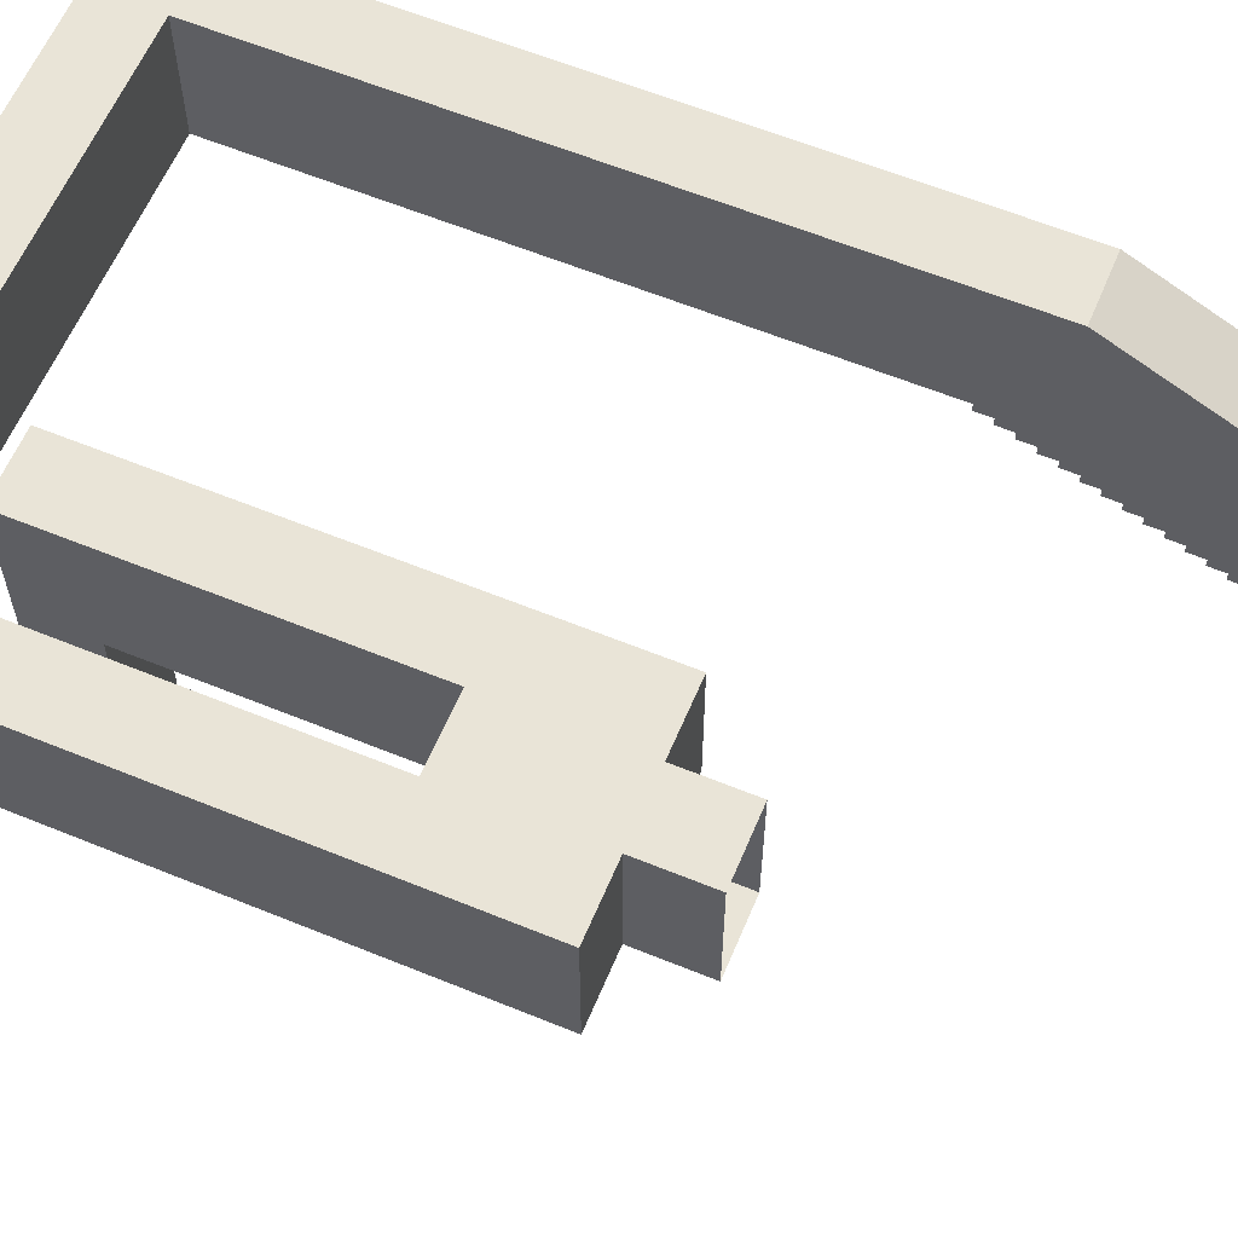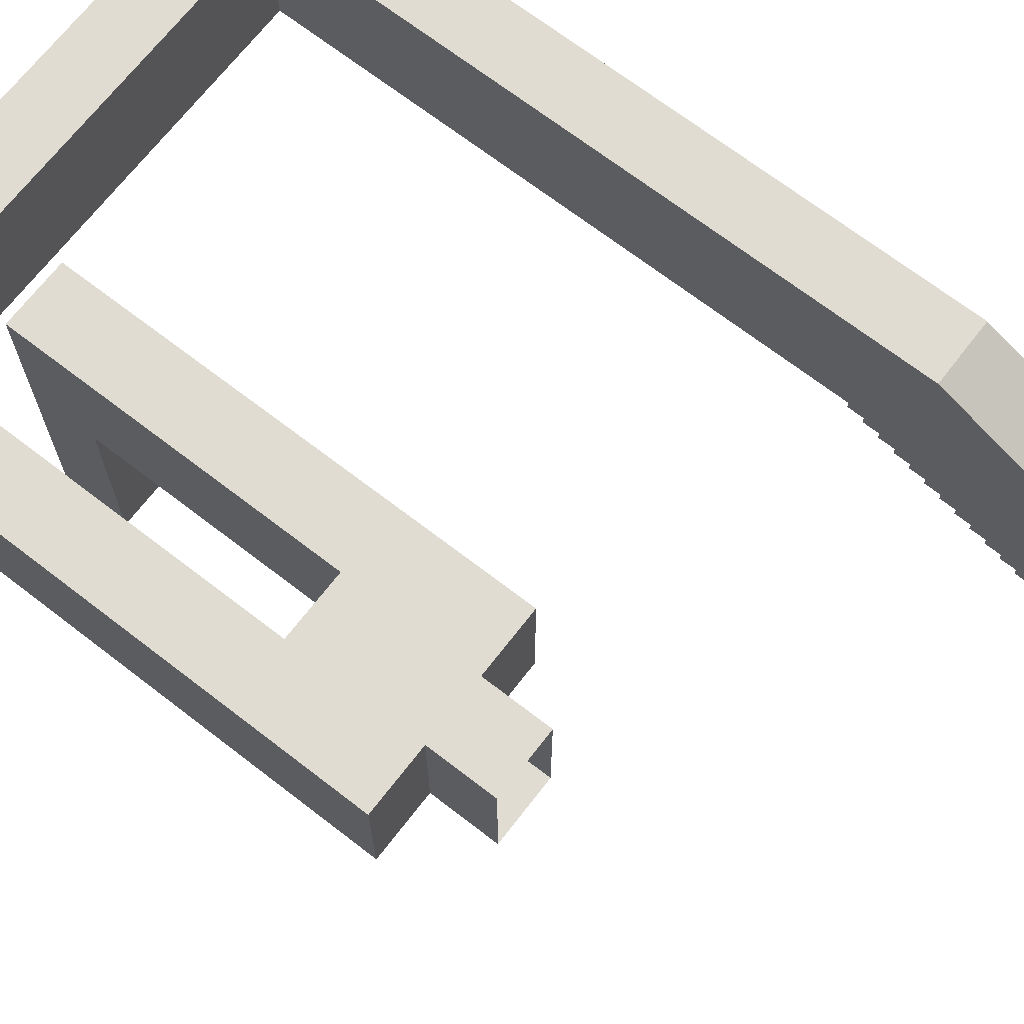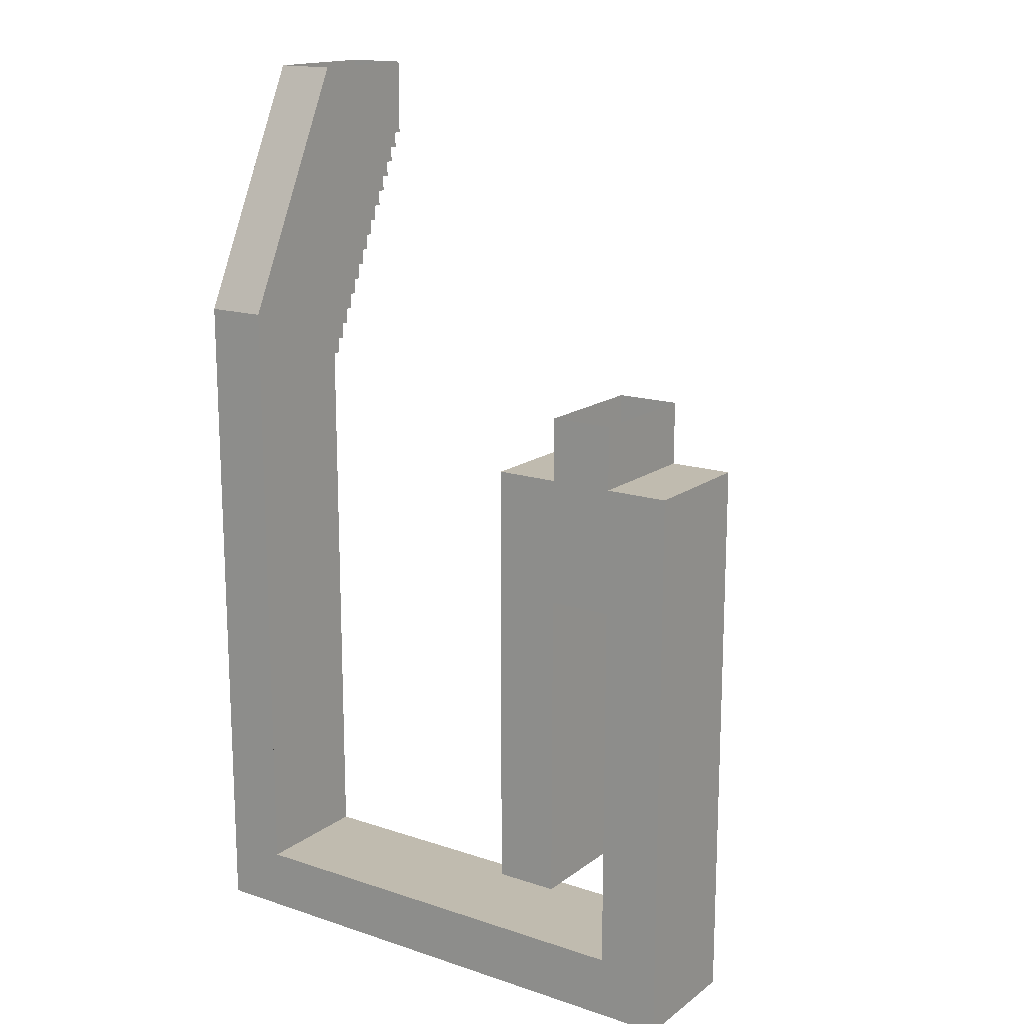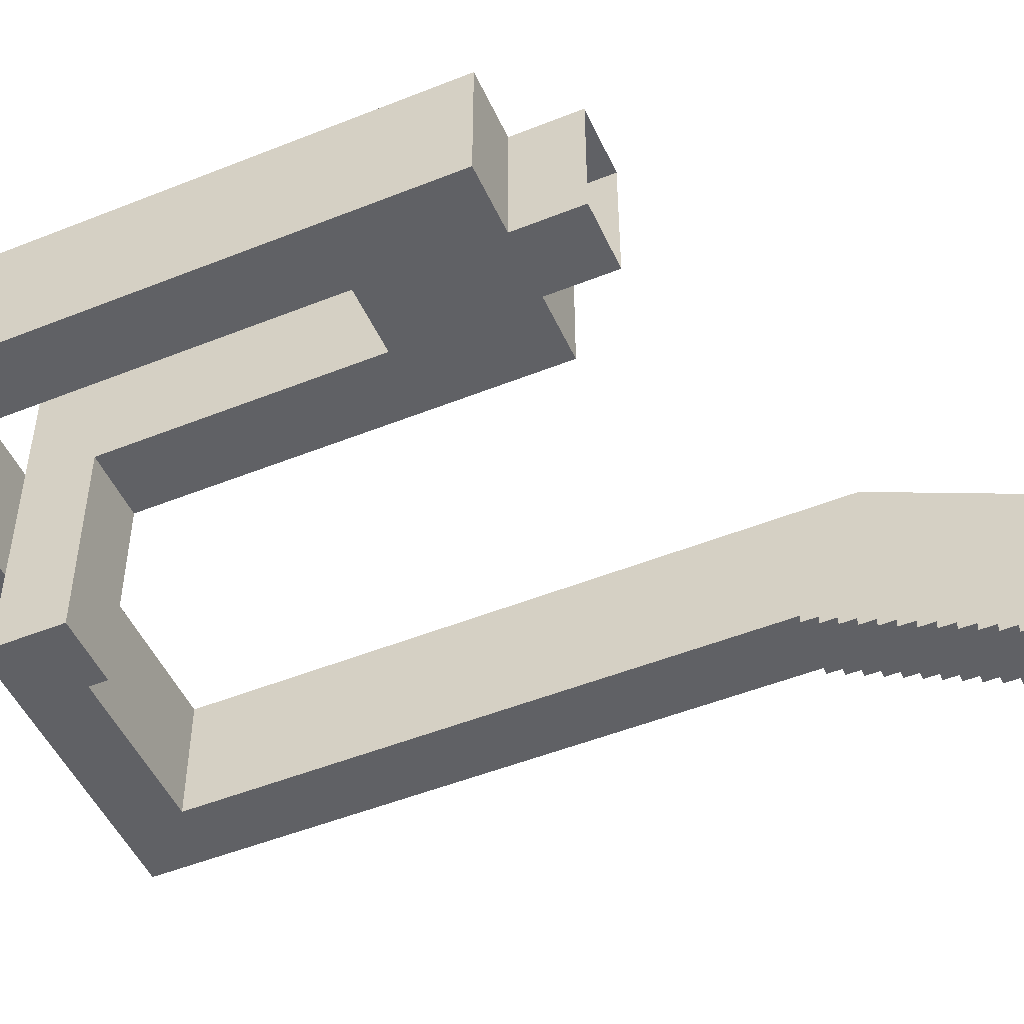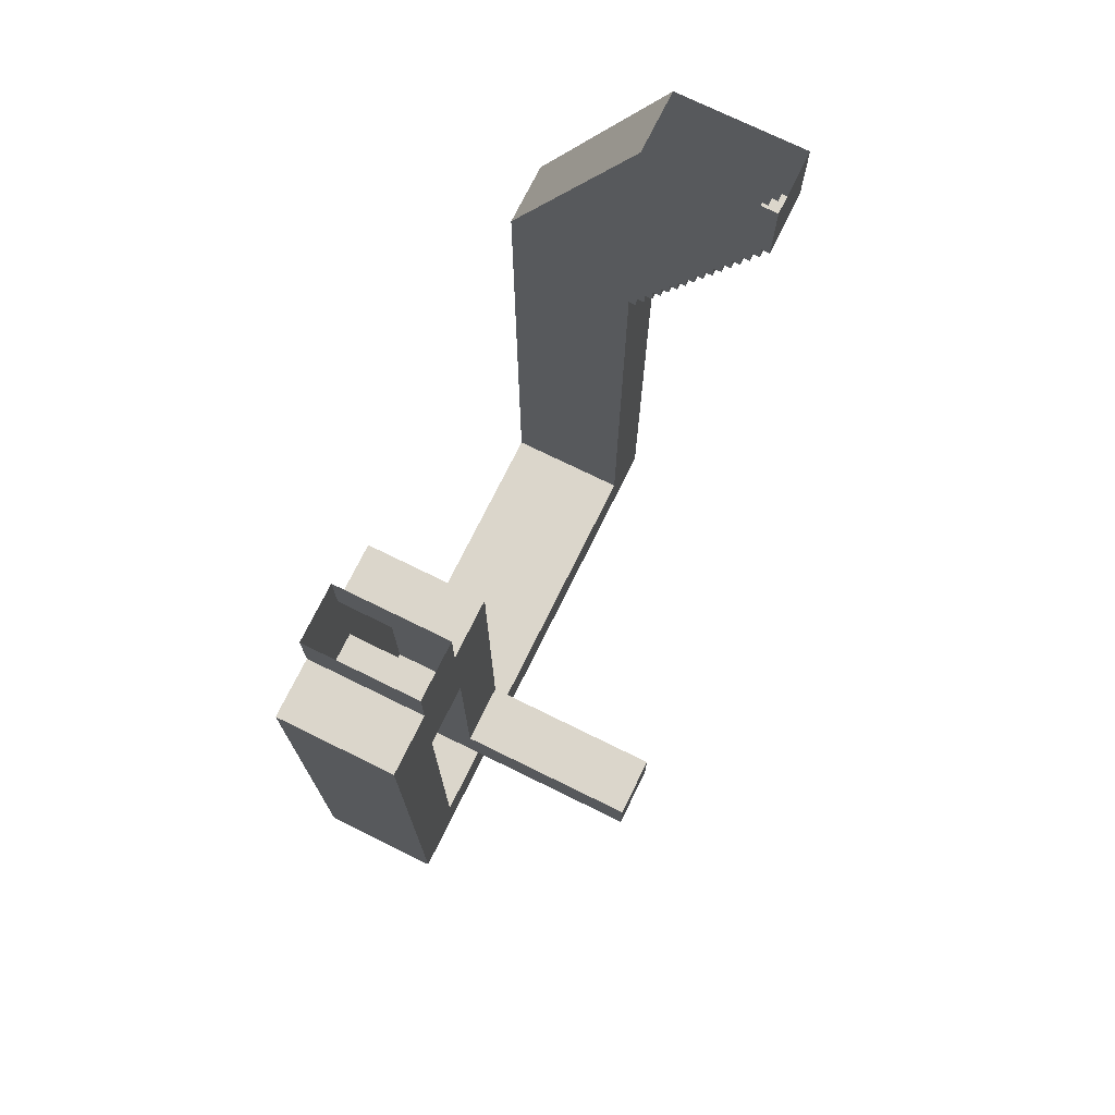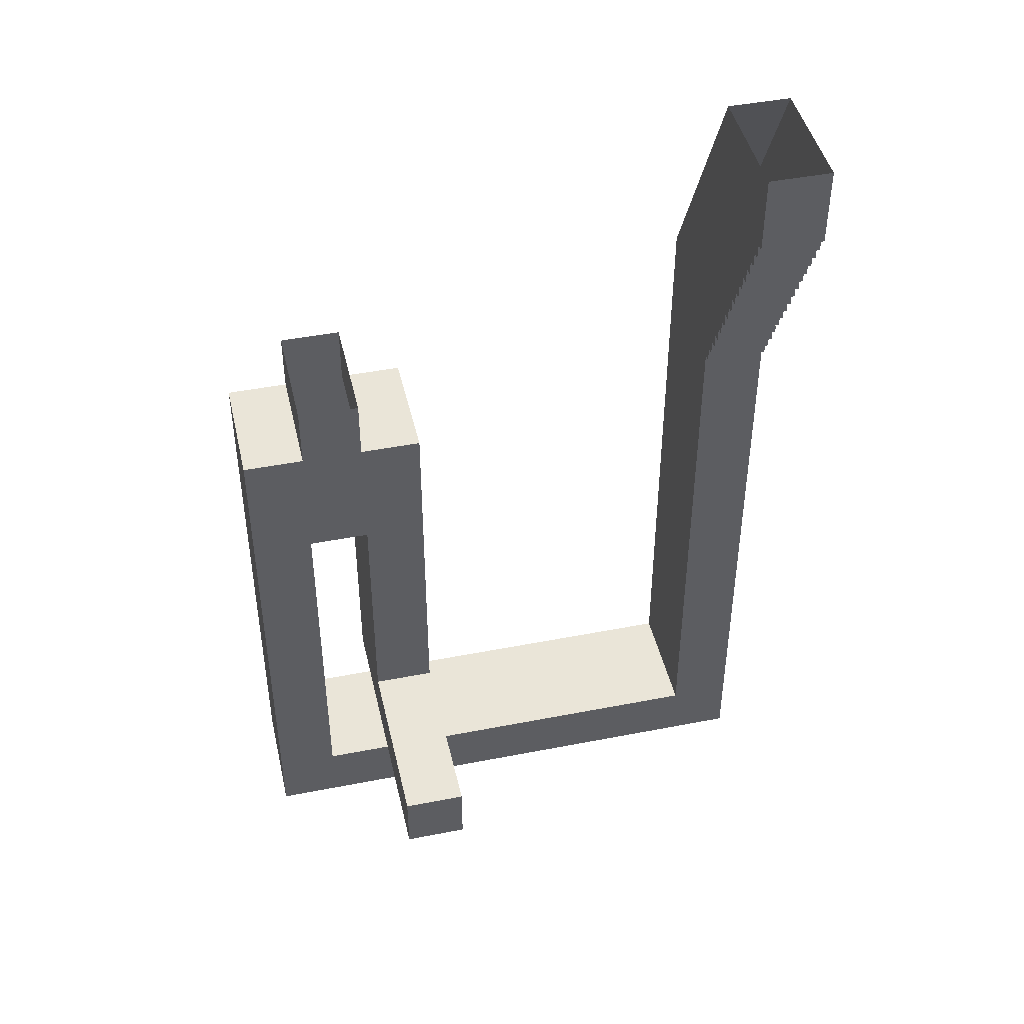
<metadata>
{"format":"obj","ext":"obj","renderer":"f3d","projection":"perspective","resolution":1024,"background":"white","views":[{"elev":60.8,"azim":-67.3,"up":"+Y"},{"elev":69.2,"azim":-52.3,"up":"+Y"},{"elev":16.0,"azim":-145.6,"up":"+Z"},{"elev":-49.5,"azim":-66.1,"up":"+Y"},{"elev":73.6,"azim":-63.8,"up":"+Z"},{"elev":45.0,"azim":-12.8,"up":"+Z"}]}
</metadata>
<code>
v 7 -2 0
v 7 -2 0.875
v 8 -2 0.875
v 8 -2 0
v 7 0 0
v 8 0 0
v 8 0 1
v 7 0 1
v 7 -2 1
v 8 -2 1
v 8 0 2
v 7 0 2
v 8 -2.125 1
v 7 -2.125 1
v 8 -2.25 1.25
v 8 -2.125 1.25
v 7 -2.125 1.25
v 7 -2.25 1.25
v 8 -2.375 1.5
v 8 -2.25 1.5
v 7 -2.25 1.5
v 7 -2.375 1.5
v 8 -2.5 1.75
v 8 -2.375 1.75
v 7 -2.375 1.75
v 7 -2.5 1.75
v 8 -2.625 2
v 8 -2.5 2
v 7 -2.5 2
v 7 -2.625 2
v 8 -2.75 2.25
v 8 -2.625 2.25
v 7 -2.625 2.25
v 7 -2.75 2.25
v 8 -2.875 2.5
v 8 -2.75 2.5
v 7 -2.75 2.5
v 7 -2.875 2.5
v 8 -3 2.75
v 8 -2.875 2.75
v 7 -2.875 2.75
v 7 -3 2.75
v 8 -3.125 3
v 8 -3 3
v 7 -3 3
v 7 -3.125 3
v 8 -3.25 3.25
v 8 -3.125 3.25
v 7 -3.125 3.25
v 7 -3.25 3.25
v 8 -3.375 3.5
v 8 -3.25 3.5
v 7 -3.25 3.5
v 7 -3.375 3.5
v 8 -3.5 3.75
v 8 -3.375 3.75
v 7 -3.375 3.75
v 7 -3.5 3.75
v 7 -2 2
v 7 -2 2.25
v 7 -2 2.5
v 7 -2 2.75
v 7 -2 3
v 7 -2 3.25
v 7 -2 3.5
v 7 -2 3.75
v 7 -3.5 4
v 7 -2 4
v 7 -3 4
v 7 -3.625 4.25
v 8 -3.625 4.25
v 8 -3.625 4
v 7 -3.625 4
v 8 -3.75 4.25
v 7 -3.75 4.25
v 8 -3.5 4
v 7 -3.75 4.5
v 8 -3.75 4.5
v 8 -3.875 4.5
v 7 -3.875 4.5
v 7 -3.875 4.75
v 8 -3.875 4.75
v 8 -4 4.75
v 7 -4 4.75
v 7 -4 5
v 8 -4 5
v 8 -2 6
v 7 -2 6
v 7 -4 6
v 8 -4 6
v 8 -2 1.25
v 8 -2 1.5
v 8 -2 1.75
v 8 -2 2
v 8 -2 2.25
v 8 -2 2.5
v 8 -2 2.75
v 8 -2 3
v 8 -2 3.25
v 8 -2 3.5
v 8 -2 3.75
v 8 -3 4
v 8 -2 4
v 8 -3.875 5
v 8 -3.75 5
v 8 -3.625 5
v 8 -3 5
v 8 -3 6
v 7 -3.875 5
v 7 -3.75 5
v 7 -3.625 5
v 7 -3 5
v 7 -3 6
v 0 -2 0
v 0 -2 1
v 1 -2 1
v 1 -2 0
v 0 0 0
v 1 0 0
v 1 0 1
v 0 0 1
v 1 -2 -1
v 0 -2 -1
v 2 -2 -2
v 1 -2 -2
v 2 -2 0
v 0 -2 -2
v -1 -2 -2
v -1 -2 0
v 0 0 -1
v 1 0 -1
v 1 0 -2
v 2 0 -2
v 2 0 0
v -1 0 0
v -1 0 -2
v 0 0 -2
v -1 -2 -5
v 0 -2 -5
v -1 0 -5
v 0 0 -5
v 1 -2 -5
v 2 -2 -5
v 1 0 -5
v 2 0 -5
v 0 -2 -7
v -1 -2 -7
v 0 -2 -6
v -1 0 -7
v 0 0 -7
v 0 0 -6
v 1 -2 -6
v 2 -2 -6
v 1 0 -6
v 2 0 -6
v 1 -5 -7
v 1 -5 -6
v 2 -5 -6
v 2 -5 -7
v 1 0 -7
v 2 0 -7
v 1 -4 -6
v 2 -4 -6
v -1 -2 -8
v 0 -2 -8
v -1 0 -8
v 0 0 -8
v 4 -2 -8
v 4 -2 -9
v 0 -2 -9
v -1 -2 -9
v -1 0 -9
v 0 0 -9
v 4 0 -9
v 4 0 -8
v 7 -2 -8
v 7 -2 -9
v 5 -2 -8
v 7 0 -9
v 7 0 -8
v 5 0 -8
v 8 -2 -9
v 8 0 -9
v 1 -2 -7
v 2 -2 -7
v 1 -4 -7
v 2 -4 -7
v 7 -2 1.25
v 7 -2 1.5
v 7 -2 1.75
g Group
f 2 3 4
f 1 2 4
f 6 7 8
f 5 6 8
f 9 10 3
f 2 9 3
f 11 12 8
f 7 11 8
f 10 9 14
f 13 10 14
f 16 17 18
f 15 16 18
f 17 16 13
f 14 17 13
f 20 21 22
f 19 20 22
f 21 20 15
f 18 21 15
f 24 25 26
f 23 24 26
f 25 24 19
f 22 25 19
f 28 29 30
f 27 28 30
f 29 28 23
f 26 29 23
f 32 33 34
f 31 32 34
f 33 32 27
f 30 33 27
f 36 37 38
f 35 36 38
f 37 36 31
f 34 37 31
f 40 41 42
f 39 40 42
f 41 40 35
f 38 41 35
f 44 45 46
f 43 44 46
f 45 44 39
f 42 45 39
f 48 49 50
f 47 48 50
f 49 48 43
f 46 49 43
f 52 53 54
f 51 52 54
f 53 52 47
f 50 53 47
f 56 57 58
f 55 56 58
f 57 56 51
f 54 57 51
f 71 72 73
f 70 71 73
f 71 70 75
f 74 71 75
f 76 55 58
f 67 76 58
f 76 67 73
f 72 76 73
f 78 74 75
f 77 78 75
f 78 77 80
f 79 78 80
f 82 79 80
f 81 82 80
f 82 81 84
f 83 82 84
f 86 83 84
f 85 86 84
f 11 87 88
f 12 11 88
f 89 90 86
f 85 89 86
f 115 116 117
f 114 115 117
f 119 120 121
f 118 119 121
f 123 114 117
f 122 123 117
f 122 117 126
f 125 122 126
f 124 125 126
f 127 128 129
f 123 127 129
f 114 123 129
f 131 119 118
f 130 131 118
f 132 133 134
f 131 132 134
f 119 131 134
f 137 130 118
f 136 137 118
f 135 136 118
f 128 127 139
f 138 128 139
f 141 137 136
f 140 141 136
f 125 124 143
f 142 125 143
f 145 133 132
f 144 145 132
f 138 139 148
f 147 138 148
f 146 147 148
f 150 151 141
f 149 150 141
f 140 149 141
f 142 143 153
f 152 142 153
f 155 145 144
f 154 155 144
f 123 122 125
f 127 123 125
f 132 131 130
f 137 132 130
f 157 158 159
f 156 157 159
f 161 155 154
f 160 161 154
f 152 153 163
f 162 152 163
f 157 162 163
f 158 157 163
f 147 146 165
f 164 147 165
f 167 150 149
f 166 167 149
f 171 164 165
f 170 171 165
f 169 170 165
f 168 169 165
f 174 175 167
f 173 174 167
f 172 173 167
f 166 172 167
f 169 168 178
f 177 169 178
f 176 177 178
f 179 180 181
f 174 179 181
f 175 174 181
f 176 1 4
f 177 176 4
f 182 177 4
f 179 183 6
f 180 179 6
f 5 180 6
g Group
f 29 59 60
f 30 29 60
f 33 30 60
f 33 60 61
f 34 33 61
f 37 34 61
f 37 61 62
f 38 37 62
f 41 38 62
f 41 62 63
f 42 41 63
f 45 42 63
f 46 45 63
f 49 46 63
f 64 49 63
f 50 49 64
f 53 50 64
f 65 53 64
f 54 53 65
f 57 54 65
f 66 57 65
f 66 68 69
f 57 66 69
f 58 57 69
f 67 58 69
f 91 10 13
f 16 91 13
f 15 20 92
f 16 15 92
f 91 16 92
f 19 24 93
f 20 19 93
f 92 20 93
f 23 28 94
f 24 23 94
f 93 24 94
f 27 32 95
f 28 27 95
f 94 28 95
f 31 36 96
f 32 31 96
f 95 32 96
f 35 40 97
f 36 35 97
f 96 36 97
f 39 44 98
f 40 39 98
f 97 40 98
f 43 48 99
f 44 43 99
f 98 44 99
f 47 52 100
f 48 47 100
f 99 48 100
f 51 56 101
f 52 51 101
f 100 52 101
f 76 102 103
f 55 76 103
f 56 55 103
f 101 56 103
f 82 83 86
f 104 82 86
f 82 104 105
f 79 82 105
f 78 79 105
f 105 106 71
f 78 105 71
f 74 78 71
f 107 102 76
f 106 107 76
f 71 106 76
f 72 71 76
f 104 86 90
f 105 104 90
f 106 105 90
f 107 106 90
f 108 107 90
f 107 108 87
f 102 107 87
f 103 102 87
f 109 85 84
f 81 109 84
f 80 77 110
f 81 80 110
f 109 81 110
f 75 70 111
f 77 75 111
f 110 77 111
f 67 69 112
f 73 67 112
f 70 73 112
f 111 70 112
f 112 113 89
f 111 112 89
f 110 111 89
f 109 110 89
f 85 109 89
f 69 68 88
f 112 69 88
f 113 112 88
f 62 61 60
f 63 62 60
f 64 63 60
f 65 64 60
f 66 65 60
f 68 66 60
f 88 68 60
f 12 88 60
f 59 12 60
f 101 103 87
f 100 101 87
f 99 100 87
f 98 99 87
f 97 98 87
f 96 97 87
f 95 96 87
f 94 95 87
f 11 94 87
f 93 94 11
f 92 93 11
f 91 92 11
f 10 91 11
f 7 10 11
f 138 147 164
f 128 138 164
f 129 128 164
f 135 129 164
f 136 135 164
f 140 136 164
f 149 140 164
f 166 149 164
f 172 166 164
f 171 172 164
f 134 133 145
f 126 134 145
f 124 126 145
f 143 124 145
f 137 141 151
f 127 137 151
f 139 127 151
f 148 139 151
f 144 142 152
f 154 144 152
f 132 125 142
f 144 132 142
f 132 137 127
f 125 132 127
f 150 167 165
f 146 150 165
f 167 175 181
f 165 167 181
f 168 165 181
f 178 168 181
f 185 161 160
f 184 185 160
f 156 159 187
f 186 156 187
f 187 185 184
f 186 187 184
f 177 179 174
f 169 177 174
f 170 169 174
f 173 170 174
f 182 183 179
f 177 182 179
f 173 172 171
f 170 173 171
f 153 185 187
f 163 153 187
f 163 187 159
f 158 163 159
f 145 155 161
f 143 145 161
f 153 143 161
f 185 153 161
f 151 150 146
f 148 151 146
f 186 162 157
f 156 186 157
f 184 152 162
f 186 184 162
f 160 154 152
f 184 160 152
f 121 115 114
f 118 121 114
f 118 114 129
f 135 118 129
f 120 119 117
f 116 120 117
f 119 134 126
f 117 119 126
f 9 188 17
f 14 9 17
f 17 188 189
f 18 17 189
f 21 18 189
f 21 189 190
f 22 21 190
f 25 22 190
f 25 190 59
f 26 25 59
f 29 26 59
f 5 8 12
f 180 5 12
f 176 180 12
f 1 176 12
f 2 1 12
f 9 2 12
f 188 9 12
f 189 188 12
f 190 189 12
f 59 190 12
f 181 180 176
f 178 181 176
f 7 6 183
f 10 7 183
f 3 10 183
f 4 3 183
f 182 4 183

</code>
